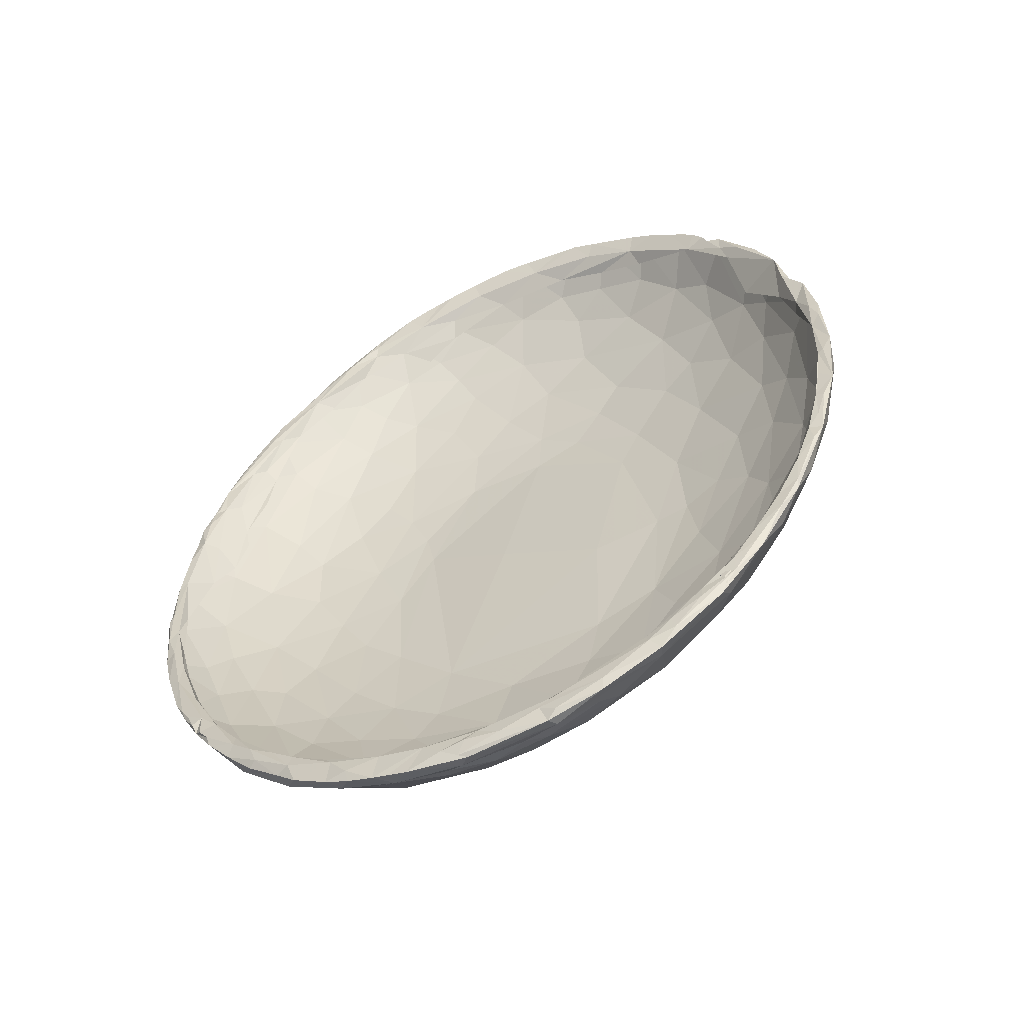
<metadata>
{"format":"obj","ext":"obj","renderer":"f3d","projection":"perspective","resolution":1024,"background":"white","views":[{"elev":-58.1,"azim":26.3,"up":"+Y"}]}
</metadata>
<code>
v -0.02734 0.149 0.02234
v 0.008191 0.1512 0.02216
v -0.02288 0.1495 0.01992
v -0.02382 0.141 0.01224
v -0.01216 0.145 0.02064
v 0.02781 0.1464 0.02227
v 0.0383 0.1417 0.02052
v 0.03457 0.1431 0.02205
v -0.03564 0.1394 0.02099
v -0.04746 0.1267 0.008134
v -0.04437 0.132 0.01725
v 0.01948 0.1375 0.01632
v -0.06352 0.128 0.02276
v -0.02953 0.1235 0.002467
v 0.03224 0.1378 0.02046
v -0.0583 0.1315 0.02293
v 0.05016 0.1346 0.02181
v 0.05751 0.1289 0.02208
v 0.03521 0.1307 0.01572
v -0.02496 0.1135 -0.002041
v -0.07995 0.1133 0.01846
v 0.04831 0.128 0.02021
v -0.0772 0.1125 0.02227
v 0.05965 0.1096 0.007856
v 0.07592 0.1098 0.02195
v 0.04936 0.09543 -0.001429
v 0.06984 0.1085 0.02055
v -0.09207 0.09871 0.01919
v 0.002416 0.1021 -0.00649
v -0.08513 0.08283 0.005206
v -0.09683 0.08186 0.01985
v -0.09384 0.09501 0.0231
v -0.09005 0.08823 0.01101
v 0.0814 0.09658 0.02173
v -0.06041 0.06888 -0.006919
v 0.08157 0.1031 0.02191
v -0.07406 0.07759 -0.001194
v 0.08304 0.08965 0.02054
v 0.04635 0.07074 -0.007636
v 0.08728 0.09015 0.02266
v 0.0931 0.08364 0.02218
v -0.07053 0.05622 -0.00615
v -0.091 0.0542 0.001444
v -0.04482 0.03325 -0.0124
v 0.09081 0.06603 0.01081
v 0.09889 0.06989 0.02219
v -0.1111 0.04073 0.01985
v 0.1002 0.05562 0.02271
v -0.09909 0.0287 0.002374
v -0.1164 0.0336 0.01904
v -0.1175 0.043 0.02327
v 0.09063 0.02573 0.003213
v -0.1183 0.03141 0.02443
v -0.1073 0.03387 0.01406
v 0.1028 0.03578 0.02195
v -0.07554 0.007722 -0.007926
v -0.1202 0.01434 0.02468
v 0.03671 0.0001484 -0.0124
v 0.04728 0.0007799 -0.01182
v 0.08231 0.01213 -0.001756
v 0.09804 0.01202 0.007829
v 0.1061 0.01404 0.02312
v 0.1013 0.0332 0.01946
v -0.121 -0.004465 0.02505
v -0.08204 -0.01712 -0.00473
v 0.05066 -0.01838 -0.01056
v 0.1078 -0.003867 0.02395
v -0.09875 -0.02951 0.004454
v -0.1191 -0.01623 0.02542
v 0.1045 -0.02187 0.01733
v 0.01428 -0.04314 -0.0124
v -0.05384 -0.04962 -0.008854
v 0.03371 -0.03734 -0.01187
v 0.06806 -0.04716 -0.002683
v -0.1094 -0.05531 0.02268
v -0.01473 -0.05769 -0.01189
v -0.1113 -0.04407 0.02602
v 0.08749 -0.05302 0.008671
v -0.1037 -0.05636 0.02546
v -0.04423 -0.07374 -0.006068
v -0.06182 -0.06747 -0.00348
v -0.1046 -0.06615 0.0264
v 0.05294 -0.06639 -0.00367
v -0.09907 -0.06555 0.02308
v 0.09244 -0.06895 0.02462
v 0.09397 -0.05075 0.02175
v -0.09871 -0.07763 0.0268
v -0.09082 -0.07926 0.02394
v -0.09381 -0.07592 0.02622
v 0.00125 -0.09641 -0.003156
v -0.08694 -0.08431 0.02352
v -0.0882 -0.08538 0.02328
v -0.09562 -0.08189 0.02693
v -0.0803 -0.09778 0.01864
v -0.07234 -0.0976 0.01237
v -0.07889 -0.09748 0.02725
v -0.08052 -0.09993 0.02141
v -0.01155 -0.1065 0.0006353
v -0.06016 -0.1101 0.01365
v 0.06553 -0.1088 0.02423
v 0.06741 -0.1065 0.02464
v -0.05138 -0.1157 0.0232
v -0.06541 -0.1122 0.02715
v -0.04585 -0.1195 0.02269
v -0.0619 -0.1161 0.0208
v -0.04189 -0.1228 0.0231
v -0.05262 -0.1259 0.02642
v 0.04744 -0.1231 0.02502
v -0.03214 -0.1241 0.02334
v -0.02577 -0.1258 0.02288
v -0.04551 -0.1294 0.02645
v 0.01003 -0.1305 0.01683
v 0.02068 -0.126 0.02278
v -0.01841 -0.1278 0.02352
v 0.0047 -0.1327 0.01969
v -0.03777 -0.1325 0.02664
v 0.005916 -0.1286 0.02526
v -0.00838 -0.1293 0.02329
v 0.02997 -0.1319 0.02547
v -0.02729 -0.1356 0.0264
v -0.00934 -0.1382 0.02545
v -0.0523 0.1389 0.02234
v -0.03691 0.1287 0.01168
v 0.09324 -0.05985 0.02485
v -0.05113 -0.1191 0.0273
v 0.04461 -0.1198 0.02648
v 0.01225 -0.131 0.02683
v -0.01135 0.1508 0.01953
v 0.005438 0.1509 0.01994
v -0.01334 0.1515 0.02226
v -0.02211 0.1499 0.02247
v -0.0403 0.1451 0.02253
v 0.02464 0.1462 0.01964
v 0.02099 0.1483 0.02208
v 0.01083 0.1439 0.02043
v 0.01641 0.1378 0.00973
v -0.004779 0.1399 0.01575
v -0.05415 0.1307 0.02131
v -0.03482 0.1322 0.008014
v -0.04596 0.1403 0.01882
v -0.02392 0.1401 0.01774
v -0.02576 0.1345 0.01369
v -0.01411 0.133 0.005386
v -0.0004757 0.1378 0.007946
v 0.03168 0.1318 0.009517
v 0.05291 0.1314 0.01943
v 0.02 0.1264 0.003771
v -0.06339 0.1298 0.0194
v -0.004673 0.1203 -0.0008686
v -0.06026 0.1237 0.01856
v 0.04765 0.1236 0.01027
v -0.06525 0.1185 0.01118
v 0.04991 0.1225 0.01667
v 0.06681 0.1192 0.0194
v -0.0715 0.1246 0.02222
v -0.048 0.1078 -0.0002278
v -0.08169 0.1124 0.02266
v -0.05786 0.1132 0.004922
v 0.06473 0.1221 0.02218
v 0.03917 0.1147 0.002586
v 0.06799 0.1196 0.02212
v -0.03468 0.1 -0.00502
v 0.0188 0.1103 -0.002984
v -0.07257 0.1119 0.01788
v 0.0728 0.1143 0.02228
v 0.0711 0.0994 0.009604
v -0.0902 0.09547 0.02215
v -0.06505 0.09797 0.001433
v -0.09056 0.1039 0.02285
v 0.07937 0.1023 0.01847
v 0.02856 0.08822 -0.007549
v -0.08532 0.09884 0.01905
v 0.07737 0.1055 0.02188
v -0.01392 0.09628 -0.007736
v -0.09452 0.07859 0.01647
v -0.02698 0.0839 -0.009478
v -0.1089 0.06938 0.02379
v -0.002781 0.08011 -0.01102
v -0.1011 0.08152 0.01811
v -0.1003 0.07859 0.02235
v -0.09769 0.09338 0.02292
v -0.02954 0.06522 -0.0119
v 0.08937 0.0855 0.01818
v 0.01069 0.06955 -0.01197
v 0.02014 0.07956 -0.0101
v -0.05051 0.08582 -0.00585
v 0.05741 0.07569 -0.003947
v -0.1009 0.06242 0.009451
v -0.105 0.08145 0.02275
v -0.1103 0.06677 0.02184
v -0.1087 0.0595 0.02315
v -0.05273 0.05868 -0.009958
v 0.06939 0.08512 0.00298
v 0.03317 0.05693 -0.01167
v -0.1105 0.06064 0.02383
v -0.09729 0.06624 0.01566
v 0.07252 0.06193 -0.001289
v -0.105 0.06323 0.01985
v 0.08239 0.07726 0.007772
v -0.1111 0.0564 0.01825
v -0.004495 0.06531 -0.0124
v -0.1126 0.05822 0.02369
v -0.1133 0.05104 0.02428
v -0.04727 0.04591 -0.0119
v 0.08561 0.0715 0.01444
v -0.1145 0.04042 0.02402
v 0.08627 0.05566 0.004557
v 0.05732 0.04985 -0.008052
v -0.1039 0.05234 0.01566
v -0.08366 0.04374 -0.003432
v -0.1093 0.03413 0.01053
v 0.02631 0.0448 -0.0124
v 0.09778 0.03932 0.01038
v 0.1057 0.04014 0.0187
v -0.08399 0.02287 -0.004737
v 0.09711 0.05058 0.0185
v -0.1121 0.02293 0.01775
v 0.0458 0.02928 -0.01181
v 0.08126 0.03546 -0.001129
v -0.06418 0.03428 -0.009951
v -0.0563 0.0153 -0.0119
v 0.01561 -0.00256 -0.01173
v -0.01749 0.01688 -0.01163
v 0.1095 0.02651 0.02303
v 0.06895 0.02111 -0.006781
v -0.1105 0.007177 0.00952
v -0.1186 0.01537 0.01956
v 0.1095 0.009 0.01963
v 0.1066 0.02647 0.0236
v -0.09521 -0.002325 -0.0001357
v -0.1176 0.01777 0.02438
v -0.0669 -0.006746 -0.009844
v -0.1208 0.01952 0.02343
v -0.1184 -0.003267 0.0197
v -0.1065 -0.01088 0.007274
v -0.1212 0.0001734 0.02408
v -0.1161 -0.001485 0.02212
v -0.1165 -0.01198 0.02476
v -0.1115 -0.02066 0.01347
v -0.1207 -0.01157 0.0243
v -0.1196 -0.002213 0.02521
v 0.1059 -0.004751 0.02375
v 0.07693 -0.01965 -0.002978
v 0.1107 0.002957 0.02333
v -0.1142 -0.02272 0.02291
v 0.1091 -0.01063 0.02031
v -0.05468 -0.01854 -0.01173
v 0.09272 -0.007265 0.004186
v -0.116 -0.02457 0.02551
v -0.1186 -0.02777 0.02476
v 0.07008 -0.005554 -0.006432
v -0.1064 -0.03614 0.0115
v 0.1019 -0.007799 0.01208
v 0.1086 -0.02058 0.02353
v -0.03612 -0.03775 -0.01236
v -0.08931 -0.03085 -0.0003438
v 0.05717 -0.03883 -0.007417
v 0.1046 -0.01628 0.02381
v -0.1102 -0.03835 0.02265
v 0.09647 -0.02912 0.009839
v 0.08741 -0.03064 0.003601
v 0.1048 -0.03021 0.02437
v -0.06769 -0.03524 -0.007483
v 0.07842 -0.04453 0.001259
v 0.1026 -0.02865 0.02444
v -0.1113 -0.03491 0.0249
v -0.07428 -0.04897 -0.003594
v 0.04092 -0.05383 -0.008664
v -0.08913 -0.05233 0.003305
v -0.1155 -0.04007 0.02545
v -0.03874 -0.06073 -0.009566
v 0.01136 -0.06216 -0.01086
v 0.09559 -0.06072 0.02023
v -0.1044 -0.05416 0.02263
v -0.09977 -0.05536 0.01141
v -0.07973 -0.0764 0.005921
v 0.1023 -0.04608 0.02359
v -0.1073 -0.06178 0.02623
v -0.07597 -0.06602 0.0008366
v -0.09923 -0.06975 0.02643
v 0.06877 -0.06643 0.002075
v 0.09835 -0.0454 0.02448
v 0.02954 -0.07092 -0.007564
v 0.08208 -0.06865 0.01072
v -0.1057 -0.06637 0.02579
v -0.08872 -0.07827 0.01249
v -0.1022 -0.07192 0.02656
v 0.08543 -0.06005 0.01773
v -0.09473 -0.07305 0.02289
v -0.1009 -0.07558 0.02557
v -0.09227 -0.07698 0.02262
v -0.01835 -0.07932 -0.007873
v -0.09242 -0.0792 0.02328
v 0.00532 -0.0808 -0.007578
v 0.09149 -0.07263 0.02364
v 0.08816 -0.06192 0.02021
v -0.08969 -0.08193 0.02294
v 0.08458 -0.0815 0.02034
v -0.08559 -0.09096 0.02694
v -0.09751 -0.07867 0.02235
v 0.07923 -0.08038 0.02296
v 0.07459 -0.08495 0.0209
v -0.08562 -0.08699 0.02598
v 0.05144 -0.08942 0.002895
v 0.06856 -0.0849 0.008821
v -0.06046 -0.09895 0.007101
v -0.08713 -0.09526 0.02617
v 0.02986 -0.09014 -0.002402
v -0.05693 -0.08581 0.0003453
v -0.02995 -0.09554 -0.001904
v 0.05998 -0.1001 0.01262
v 0.07891 -0.09329 0.02398
v 0.01069 -0.1065 0.001101
v 0.03104 -0.1046 0.003382
v 0.0669 -0.1044 0.02055
v -0.07145 -0.1027 0.02677
v 0.04287 -0.1103 0.009997
v -0.08345 -0.1002 0.02292
v -0.07696 -0.1032 0.02704
v 0.06714 -0.09756 0.02458
v -0.06706 -0.1159 0.02282
v -0.06146 -0.109 0.02411
v -0.07886 -0.1048 0.0259
v -0.02572 -0.1126 0.004674
v 0.04253 -0.1166 0.02259
v 0.06808 -0.1011 0.02423
v 0.06991 -0.1036 0.02411
v 0.06933 -0.1014 0.0254
v -0.04096 -0.1095 0.006065
v 0.06713 -0.1035 0.02423
v 0.06773 -0.1049 0.02241
v -0.05315 -0.1161 0.02668
v -0.06311 -0.1193 0.02648
v -0.04854 -0.1178 0.02329
v -0.06943 -0.113 0.02583
v -0.03622 -0.1205 0.01117
v -0.0481 -0.1176 0.02173
v 0.04329 -0.1175 0.02601
v 0.03074 -0.123 0.01544
v -0.01228 -0.1212 0.00785
v 0.00201 -0.1217 0.008298
v -0.03857 -0.1229 0.02261
v -0.04135 -0.1216 0.02265
v -0.04291 -0.1202 0.02377
v -0.03955 -0.1223 0.02317
v -0.03939 -0.1249 0.0231
v 0.04626 -0.122 0.0219
v -0.04423 -0.1208 0.02308
v -0.03685 -0.1226 0.0237
v 0.0192 -0.1212 0.01019
v -0.03136 -0.1251 0.02153
v -0.0347 -0.1256 0.02295
v -0.01922 -0.1312 0.01738
v -0.02971 -0.1255 0.02276
v -0.04218 -0.1266 0.02
v 0.0268 -0.1281 0.01958
v -0.03138 -0.1272 0.02302
v -0.04603 -0.1257 0.02739
v 0.02759 -0.1239 0.02575
v -0.0005371 -0.127 0.02138
v -0.04947 -0.1267 0.02309
v -0.008555 -0.1287 0.02401
v 0.01648 -0.1285 0.02668
v -0.005273 -0.1317 0.01657
v 0.008101 -0.1285 0.02259
v -0.01763 -0.1329 0.01991
v 0.01566 -0.1354 0.0229
v -0.03242 -0.1336 0.02299
v -0.03302 -0.1338 0.02645
v 0.01708 -0.1338 0.02677
v -0.01245 -0.1373 0.02299
v -0.01188 -0.1373 0.02659
v 0.01409 -0.1363 0.02556
v -0.1102 -0.05652 0.02579
v -0.1032 0.04502 0.01417
v -0.03346 0.1475 0.02244
v -0.05357 0.1349 0.02239
v -0.06109 0.1331 0.02213
v -0.001159 0.1521 0.02245
v -0.07183 0.122 0.02254
v -0.08176 0.1142 0.02175
v 0.05928 0.004241 -0.009416
v -0.1159 0.04954 0.02411
v -0.07357 0.1055 0.008096
v 0.08654 -0.07953 0.025
v 0.1019 -0.03936 0.02423
v 0.09939 -0.05089 0.02439
v 0.07075 -0.09645 0.02558
v 0.08617 -0.07356 0.02488
v 0.03098 -0.1285 0.02664
v 0.07814 -0.08652 0.02548
v -0.009457 -0.1327 0.02737
v -0.005945 -0.1306 0.02693
v 0.07781 -0.09186 0.02534
v -0.09477 -0.08537 0.02641
v -0.06429 -0.1088 0.02686
v 0.05244 -0.1177 0.02605
v 0.0604 -0.1087 0.02598
v 0.07062 -0.1016 0.02517
v 0.05158 -0.1136 0.02629
v -0.02223 -0.1286 0.02699
v -0.03603 -0.1247 0.02699
v -0.0169 -0.1334 0.02709
v 0.0008135 -0.1345 0.02703
v 0.06084 -0.1048 0.02565
v 0.109 0.0194 0.02344
v 0.1032 -0.03817 0.01974
v -0.08742 -0.08461 0.0228
v 0.06721 -0.1035 0.0255
v 0.1064 0.04484 0.02259
v 0.06532 -0.1009 0.02546
f 131 130 3
f 128 3 130
f 130 379 128
f 128 379 129
f 3 1 131
f 129 379 2
f 140 376 3
f 376 1 3
f 5 379 130
f 134 129 2
f 4 128 144
f 3 128 4
f 3 4 140
f 5 131 9
f 129 134 133
f 6 133 134
f 129 144 128
f 129 133 136
f 9 1 376
f 140 122 132
f 136 144 129
f 139 140 4
f 5 141 137
f 7 133 8
f 4 144 143
f 10 140 139
f 12 135 137
f 7 136 133
f 5 9 141
f 122 140 148
f 148 378 122
f 139 4 143
f 142 137 141
f 9 11 141
f 9 377 138
f 136 7 145
f 11 142 141
f 135 12 15
f 11 9 138
f 8 6 15
f 142 11 123
f 14 139 143
f 145 147 136
f 148 140 10
f 12 22 15
f 136 147 144
f 10 139 14
f 151 145 7
f 138 150 11
f 22 12 19
f 378 148 155
f 16 13 138
f 144 149 143
f 14 143 149
f 146 7 17
f 147 149 144
f 148 10 152
f 151 7 146
f 15 22 8
f 20 14 149
f 147 145 160
f 10 158 152
f 148 21 155
f 23 150 138
f 138 13 23
f 149 147 163
f 20 156 14
f 14 156 10
f 21 148 152
f 19 153 22
f 21 381 155
f 156 158 10
f 160 145 151
f 384 152 158
f 150 23 164
f 380 157 23
f 154 146 18
f 160 163 147
f 154 18 159
f 162 156 20
f 151 146 24
f 154 24 146
f 159 18 22
f 149 163 29
f 384 21 152
f 159 22 27
f 154 159 161
f 174 20 149
f 156 168 158
f 160 151 24
f 28 169 381
f 168 384 158
f 172 164 23
f 153 27 22
f 381 21 28
f 161 165 154
f 29 174 149
f 28 21 384
f 24 26 160
f 24 154 166
f 25 154 165
f 174 162 20
f 165 159 27
f 26 163 160
f 33 28 384
f 186 156 162
f 170 166 154
f 154 25 170
f 167 172 23
f 25 165 27
f 162 174 176
f 171 163 26
f 384 168 30
f 28 181 169
f 32 169 181
f 169 32 23
f 23 32 167
f 171 29 163
f 168 156 186
f 186 37 168
f 384 30 33
f 31 172 167
f 31 167 180
f 28 189 181
f 173 25 27
f 178 174 29
f 186 162 176
f 24 193 26
f 179 189 28
f 32 181 177
f 166 193 24
f 28 33 179
f 177 167 32
f 178 29 185
f 171 185 29
f 34 173 27
f 174 178 176
f 31 175 172
f 180 167 177
f 36 173 34
f 186 35 37
f 170 199 166
f 183 36 41
f 33 30 188
f 188 179 33
f 184 178 185
f 176 178 182
f 26 193 187
f 183 199 170
f 179 190 189
f 40 41 36
f 26 39 171
f 187 39 26
f 166 199 193
f 184 201 178
f 186 176 192
f 185 171 194
f 200 190 179
f 178 201 182
f 182 192 176
f 192 35 186
f 198 31 180
f 180 177 191
f 30 37 43
f 194 184 185
f 171 39 194
f 42 37 35
f 179 188 200
f 198 175 31
f 190 177 189
f 41 40 46
f 210 43 37
f 193 199 197
f 45 199 183
f 209 175 198
f 195 191 177
f 204 192 182
f 43 188 30
f 41 46 183
f 177 190 202
f 42 35 192
f 210 37 42
f 197 199 207
f 195 177 202
f 183 46 45
f 38 205 46
f 46 40 38
f 201 44 182
f 208 194 39
f 201 184 212
f 39 187 208
f 202 191 195
f 208 187 197
f 204 182 44
f 212 184 194
f 202 383 203
f 191 202 203
f 188 43 49
f 205 216 46
f 202 190 383
f 223 44 201
f 42 192 220
f 45 207 199
f 188 211 200
f 47 209 198
f 191 47 198
f 203 206 191
f 46 214 45
f 190 200 51
f 190 51 383
f 188 49 211
f 207 45 213
f 47 191 206
f 383 206 203
f 212 194 218
f 192 204 220
f 42 220 210
f 49 43 210
f 218 194 208
f 375 209 54
f 211 50 200
f 197 207 219
f 54 209 47
f 45 214 213
f 54 47 217
f 46 216 55
f 216 63 55
f 217 47 206
f 48 46 55
f 210 220 215
f 225 208 219
f 53 51 233
f 231 206 53
f 213 52 207
f 51 50 233
f 221 220 204
f 201 212 222
f 233 50 227
f 206 231 217
f 44 221 204
f 223 201 222
f 215 220 56
f 218 208 225
f 219 207 52
f 226 211 49
f 48 55 410
f 57 53 233
f 56 220 221
f 211 227 50
f 410 224 214
f 53 57 231
f 49 215 230
f 226 227 211
f 55 229 410
f 58 222 212
f 213 61 52
f 212 218 58
f 225 382 218
f 225 219 60
f 224 410 229
f 52 60 219
f 234 227 226
f 228 214 224
f 221 232 56
f 59 218 382
f 49 230 226
f 231 237 217
f 233 236 57
f 62 229 55
f 382 225 251
f 215 56 230
f 61 213 214
f 44 247 221
f 235 226 230
f 62 55 63
f 58 218 59
f 228 61 214
f 231 238 237
f 221 247 232
f 225 60 251
f 60 52 248
f 236 233 227
f 44 223 255
f 61 248 52
f 224 244 228
f 236 241 57
f 57 241 231
f 65 230 56
f 231 241 238
f 255 247 44
f 232 65 56
f 236 234 240
f 236 64 241
f 234 226 239
f 64 236 240
f 406 244 224
f 60 243 251
f 406 62 244
f 228 253 61
f 382 66 59
f 239 226 235
f 238 245 237
f 66 382 251
f 60 248 243
f 61 253 248
f 67 62 242
f 244 62 67
f 69 238 241
f 263 65 232
f 235 230 68
f 255 223 222
f 73 58 59
f 68 230 256
f 247 263 232
f 239 250 234
f 69 249 238
f 230 65 256
f 228 70 253
f 250 240 234
f 69 240 250
f 58 73 71
f 59 66 73
f 70 228 246
f 246 244 254
f 266 245 238
f 69 250 249
f 68 252 235
f 67 254 244
f 58 71 222
f 261 243 248
f 239 235 252
f 250 239 252
f 242 254 67
f 249 266 238
f 66 251 257
f 267 256 65
f 263 267 65
f 260 248 253
f 270 249 250
f 257 251 243
f 70 260 253
f 254 242 258
f 261 248 260
f 255 72 247
f 265 258 242
f 245 266 259
f 77 249 270
f 247 72 263
f 261 264 243
f 73 66 257
f 267 269 256
f 254 258 265
f 75 250 252
f 71 255 222
f 264 74 243
f 72 255 271
f 252 68 275
f 246 407 70
f 257 243 74
f 68 269 275
f 266 79 259
f 270 250 75
f 77 266 249
f 261 260 78
f 70 407 260
f 277 254 262
f 76 271 255
f 263 72 267
f 77 270 374
f 76 255 71
f 257 268 73
f 254 277 407
f 267 279 269
f 261 78 264
f 75 252 275
f 407 78 260
f 77 79 266
f 72 81 267
f 265 86 282
f 270 75 374
f 71 73 272
f 283 272 73
f 268 283 73
f 276 269 279
f 76 71 272
f 268 257 83
f 279 267 81
f 277 273 407
f 83 257 74
f 281 74 264
f 269 286 275
f 285 374 75
f 79 84 274
f 81 72 80
f 374 285 278
f 79 77 280
f 278 280 77
f 271 76 292
f 72 271 80
f 278 82 280
f 283 268 83
f 83 74 281
f 78 407 273
f 294 76 272
f 279 81 309
f 288 296 86
f 89 79 280
f 78 281 264
f 84 79 89
f 76 294 292
f 286 300 275
f 78 273 284
f 75 275 300
f 86 124 282
f 277 387 85
f 271 292 80
f 274 84 289
f 289 84 89
f 290 285 300
f 295 277 85
f 284 281 78
f 290 87 280
f 285 290 287
f 287 290 280
f 294 272 283
f 309 276 279
f 273 277 295
f 81 80 309
f 88 293 291
f 87 89 280
f 283 83 308
f 308 83 304
f 296 301 86
f 86 389 124
f 293 297 291
f 86 301 389
f 289 89 303
f 87 93 89
f 308 294 283
f 292 310 80
f 284 305 281
f 88 297 293
f 297 88 91
f 88 303 91
f 87 290 93
f 306 276 309
f 304 281 305
f 302 296 288
f 91 92 297
f 295 298 273
f 301 296 302
f 297 92 408
f 300 395 290
f 93 290 395
f 299 303 89
f 93 299 89
f 309 80 310
f 94 300 286
f 318 395 300
f 90 292 294
f 273 298 284
f 97 318 300
f 306 95 276
f 298 305 284
f 97 300 94
f 98 292 90
f 294 308 90
f 312 298 295
f 389 301 391
f 98 310 292
f 306 99 95
f 286 95 94
f 395 318 307
f 299 96 303
f 385 312 295
f 96 299 307
f 308 313 90
f 308 304 314
f 394 312 385
f 316 303 96
f 329 309 310
f 306 309 329
f 311 304 305
f 318 323 307
f 314 304 317
f 302 320 301
f 320 391 301
f 311 305 315
f 317 304 311
f 94 95 99
f 98 90 313
f 329 336 306
f 336 99 306
f 103 396 316
f 324 310 98
f 94 105 97
f 321 335 318
f 335 323 318
f 316 396 322
f 394 399 312
f 319 323 335
f 94 99 105
f 97 321 318
f 399 100 312
f 105 321 97
f 98 313 340
f 405 320 325
f 326 328 327
f 98 340 324
f 341 313 350
f 350 313 314
f 336 329 324
f 101 330 331
f 333 103 335
f 341 340 313
f 347 317 311
f 315 347 311
f 322 396 102
f 340 336 324
f 314 317 350
f 102 334 337
f 102 344 334
f 333 335 321
f 405 325 338
f 396 332 102
f 355 99 336
f 355 105 99
f 104 334 344
f 333 125 103
f 355 321 105
f 344 332 402
f 339 350 317
f 317 347 339
f 355 361 321
f 343 348 106
f 343 106 344
f 344 345 343
f 343 345 342
f 349 345 344
f 344 402 349
f 333 321 107
f 125 333 107
f 402 332 125
f 345 346 342
f 106 348 346
f 345 106 346
f 346 349 342
f 106 345 349
f 100 347 315
f 341 364 340
f 346 352 349
f 346 357 352
f 349 109 352
f 338 325 113
f 108 347 100
f 358 125 107
f 364 341 112
f 340 353 336
f 356 339 347
f 109 110 354
f 110 109 401
f 349 401 109
f 361 111 107
f 349 402 401
f 107 111 358
f 364 353 340
f 341 350 112
f 336 353 355
f 359 113 117
f 113 359 338
f 116 358 111
f 339 112 350
f 353 366 355
f 356 112 339
f 368 355 366
f 118 365 360
f 118 114 362
f 118 362 117
f 361 368 111
f 401 362 114
f 401 114 110
f 363 359 117
f 119 108 390
f 367 356 347
f 365 118 117
f 119 347 108
f 111 368 116
f 362 401 117
f 364 366 353
f 112 115 364
f 356 115 112
f 364 115 366
f 116 368 369
f 393 363 117
f 356 367 115
f 366 371 368
f 347 119 367
f 368 120 369
f 120 401 369
f 115 371 366
f 368 371 120
f 119 390 370
f 120 371 121
f 367 119 373
f 120 121 403
f 370 373 119
f 390 127 370
f 367 121 371
f 121 367 373
f 372 121 373
f 372 403 121
f 312 100 315
f 329 310 324
f 278 77 374
f 131 1 9
f 5 130 131
f 13 16 378
f 378 16 122
f 9 132 377
f 34 40 36
f 379 5 135
f 2 135 134
f 6 134 135
f 15 6 135
f 122 377 132
f 13 155 380
f 23 13 380
f 8 22 17
f 18 17 22
f 23 157 169
f 381 169 157
f 155 157 380
f 381 157 155
f 165 161 159
f 132 9 376
f 135 2 379
f 138 377 16
f 122 16 377
f 40 34 38
f 13 378 155
f 197 187 193
f 304 83 281
f 276 95 286
f 224 229 406
f 208 197 219
f 68 256 269
f 210 215 49
f 82 278 285
f 82 287 280
f 285 287 82
f 269 276 286
f 30 168 37
f 305 298 315
f 308 314 313
f 383 51 206
f 177 181 189
f 53 206 51
f 64 69 241
f 240 69 64
f 399 394 388
f 373 370 127
f 389 385 85
f 85 385 295
f 262 265 386
f 277 262 386
f 282 386 265
f 277 386 282
f 282 387 277
f 124 387 282
f 85 387 124
f 320 388 391
f 85 124 389
f 108 397 126
f 402 125 358
f 391 385 389
f 385 391 394
f 400 405 338
f 404 393 392
f 401 393 117
f 338 359 363
f 96 307 319
f 307 323 319
f 395 299 93
f 391 388 394
f 404 392 372
f 299 395 307
f 320 405 388
f 405 399 388
f 399 405 398
f 335 103 319
f 103 125 396
f 125 332 396
f 126 397 400
f 108 100 397
f 100 399 397
f 399 398 397
f 126 400 338
f 390 108 126
f 126 363 390
f 363 127 390
f 363 393 404
f 319 103 96
f 402 358 116
f 372 373 404
f 393 403 392
f 103 316 96
f 369 401 116
f 401 402 116
f 401 403 393
f 401 120 403
f 403 372 392
f 400 397 398
f 400 398 405
f 365 117 113
f 62 406 229
f 140 132 376
f 135 5 137
f 8 133 6
f 17 18 146
f 170 36 183
f 27 38 34
f 209 196 175
f 236 227 234
f 228 244 246
f 246 254 407
f 91 408 92
f 312 315 298
f 107 321 361
f 363 404 127
f 363 126 338
f 373 127 404
f 180 191 198
f 88 291 289
f 88 289 303
f 328 101 327
f 328 409 101
f 262 254 265
f 274 259 79
f 300 285 75
f 326 411 328
f 411 409 328
f 355 368 361
f 367 371 115
f 330 101 409
f 50 51 200
f 330 411 326
f 330 326 327
f 327 331 330
f 102 332 344
f 109 354 351
f 101 331 327
f 330 409 411
f 7 8 17
f 170 173 36
f 173 170 25
f 410 214 48
f 46 48 214

</code>
